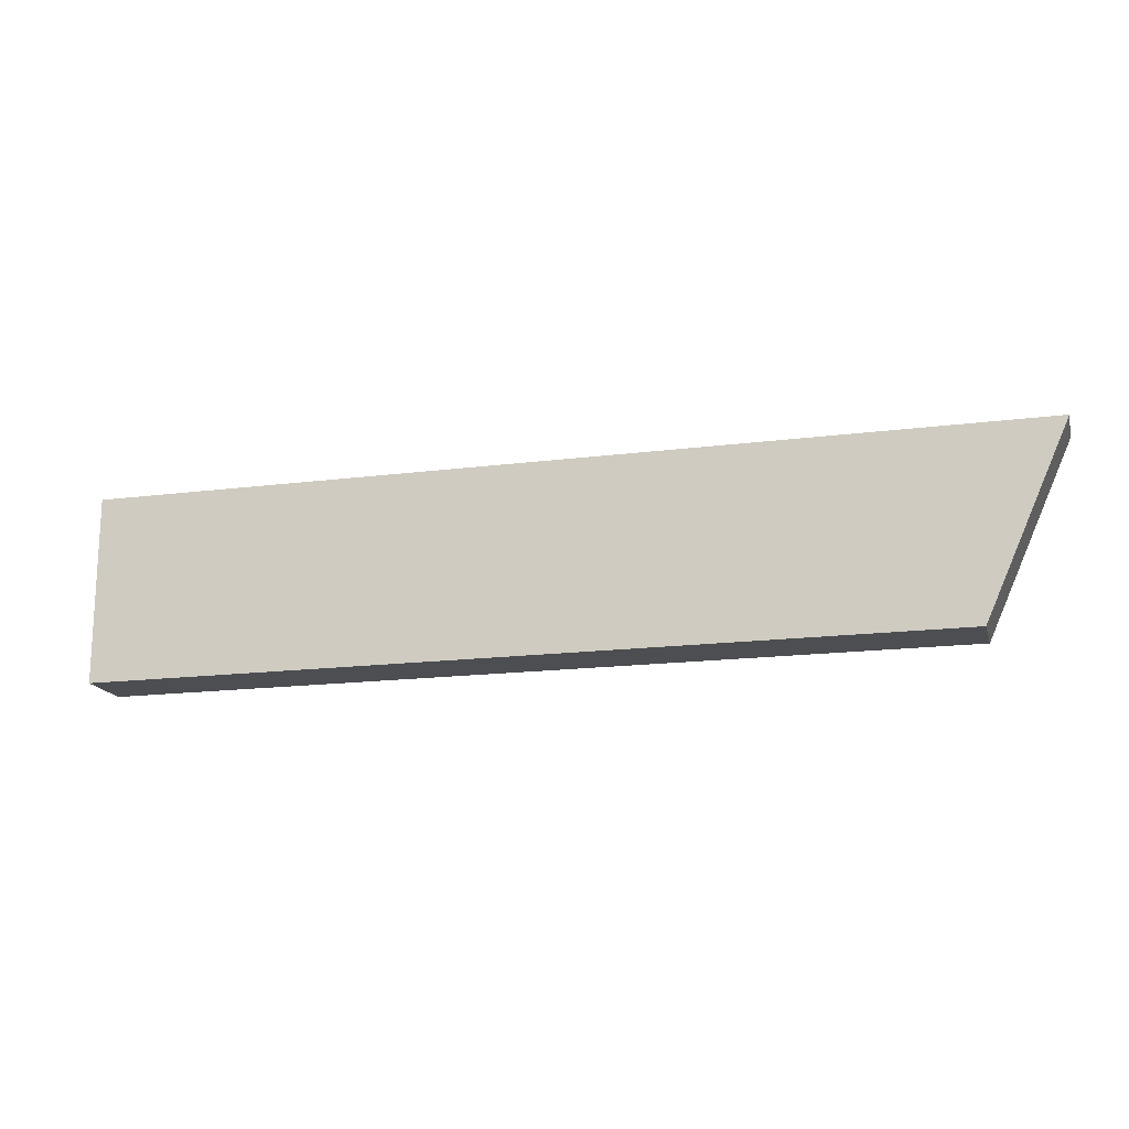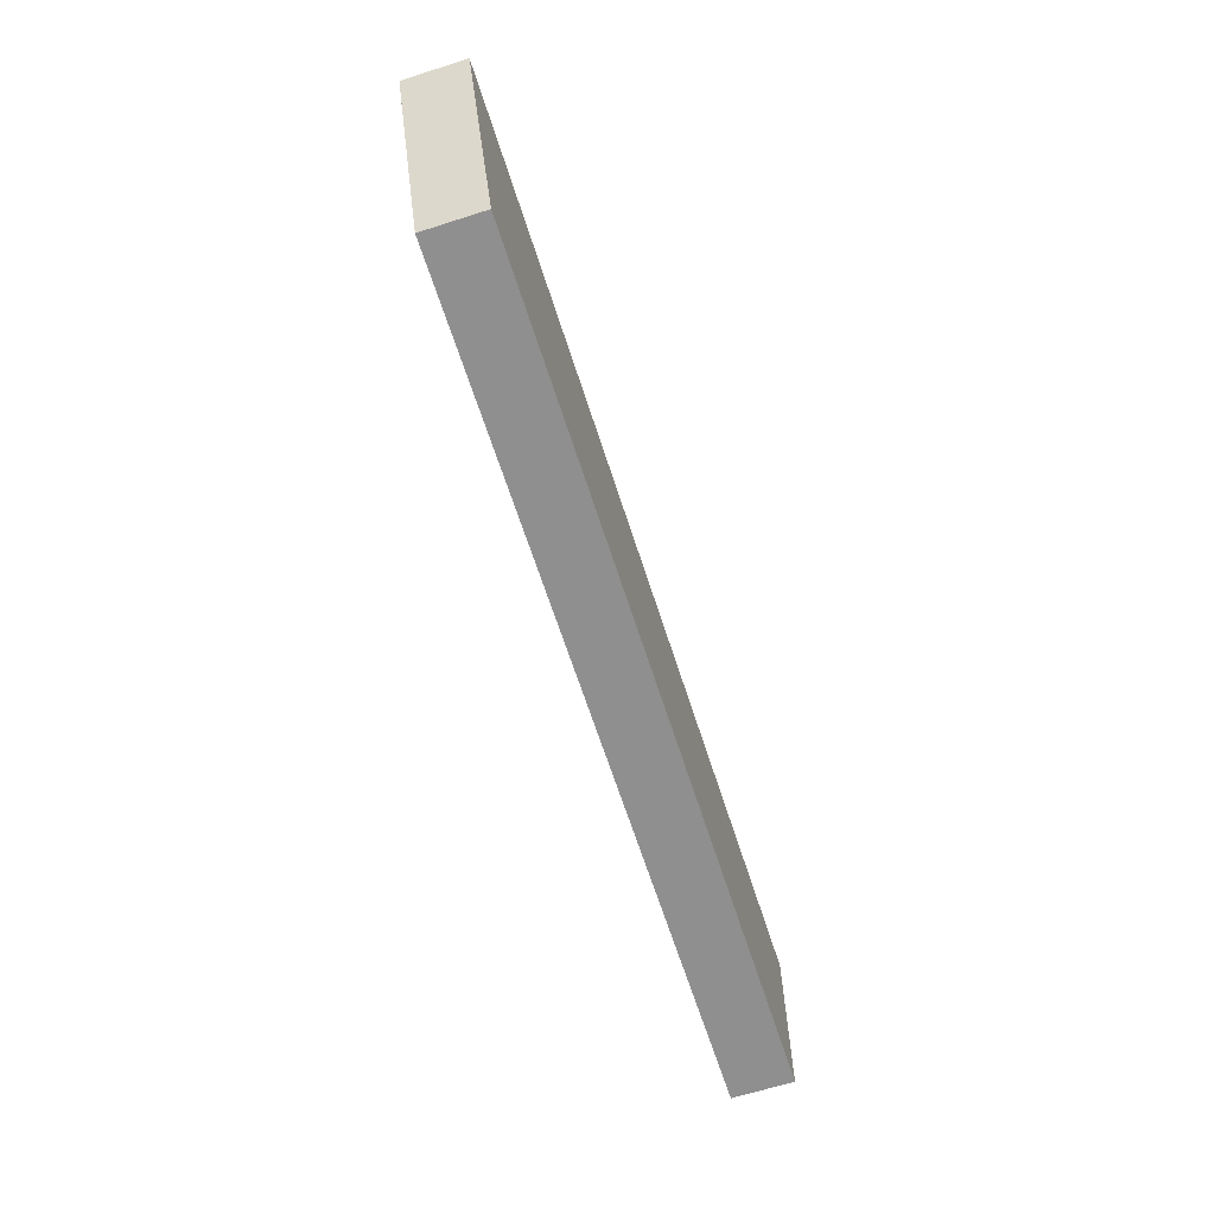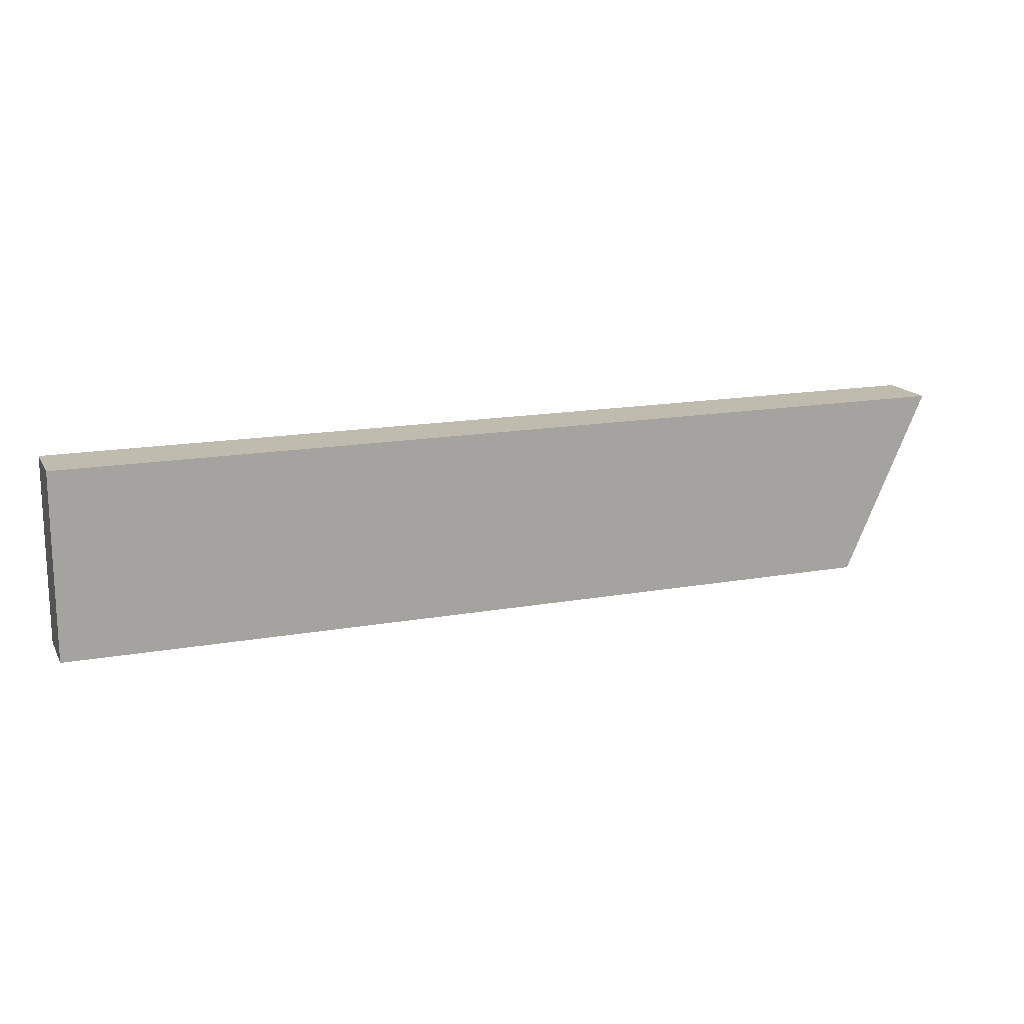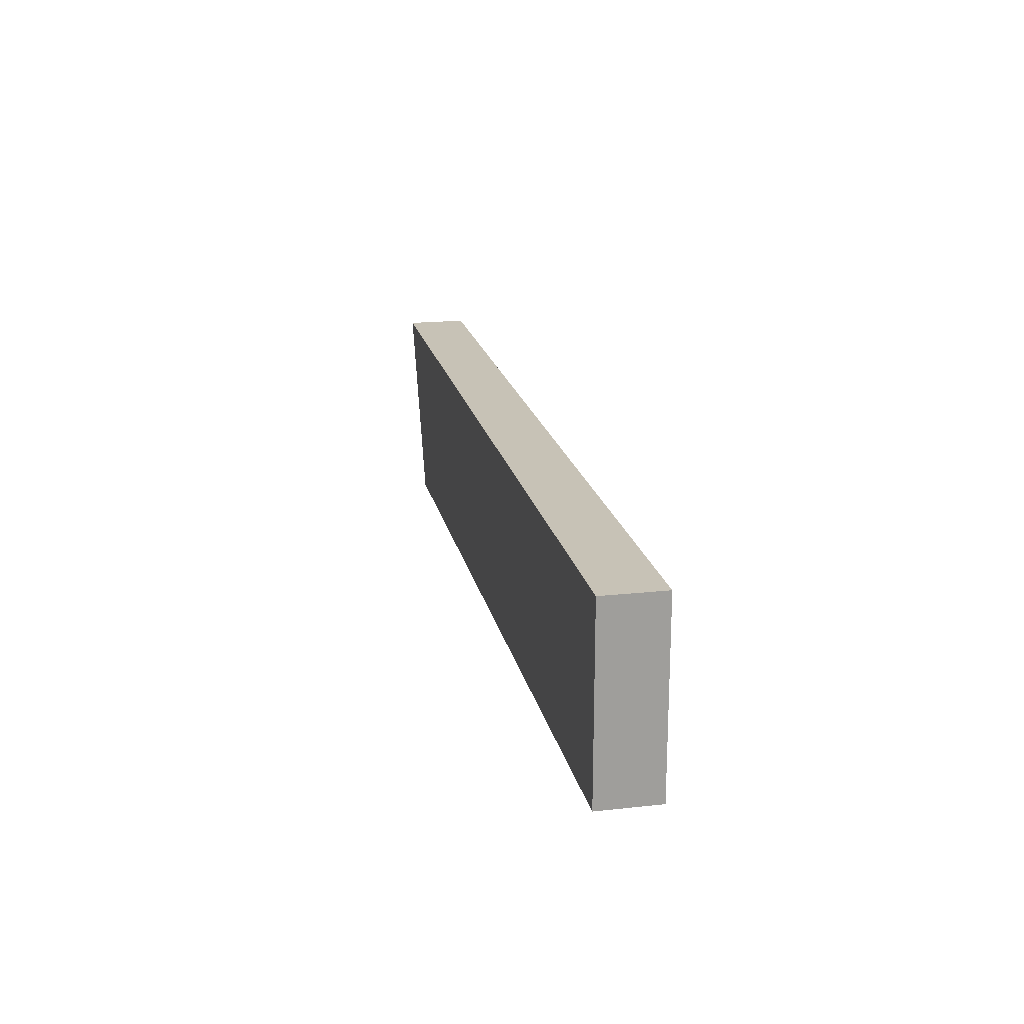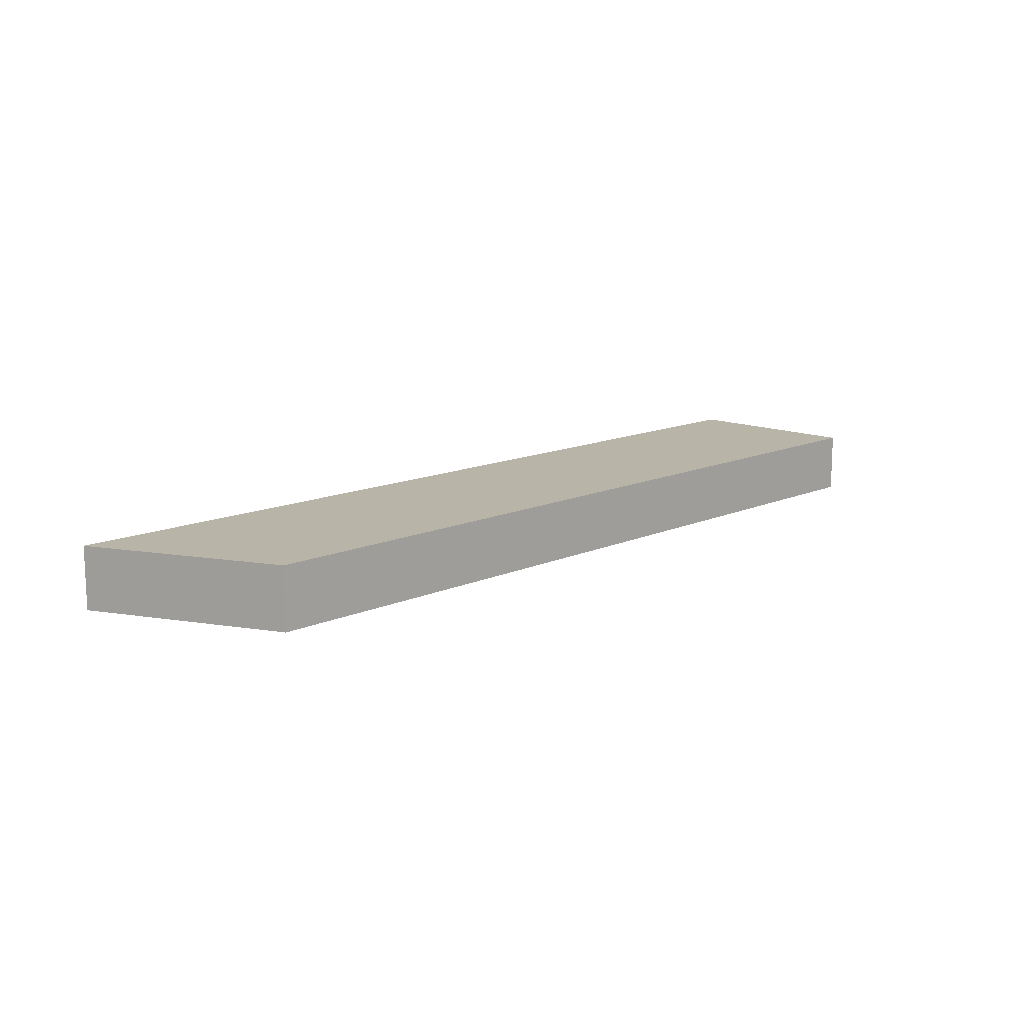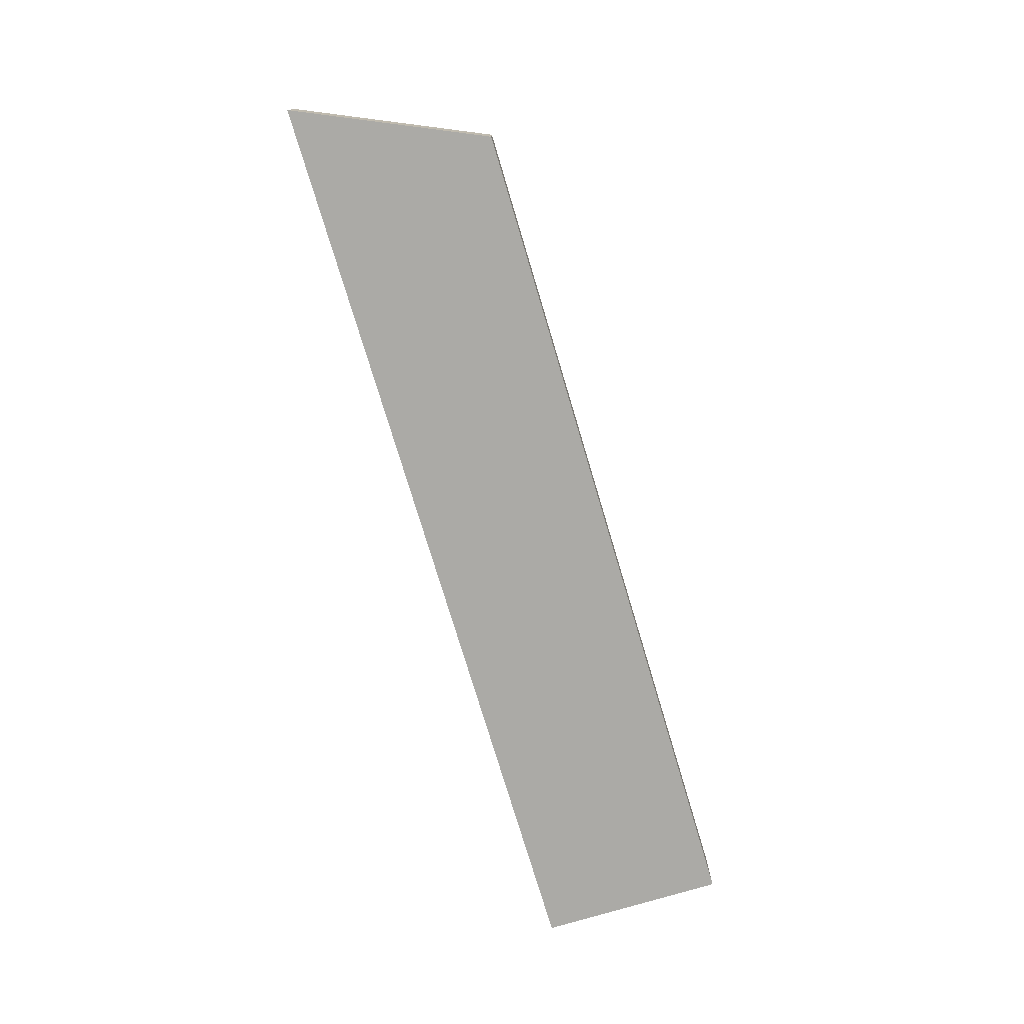
<metadata>
{"format":"obj","ext":"obj","renderer":"f3d","projection":"perspective","resolution":1024,"background":"white","views":[{"elev":-16.7,"azim":14.6,"up":"+Z"},{"elev":-65.4,"azim":107.8,"up":"+Z"},{"elev":15.9,"azim":-20.5,"up":"+Z"},{"elev":19.3,"azim":-101.7,"up":"+Z"},{"elev":13.0,"azim":134.1,"up":"+Y"},{"elev":-75.8,"azim":106.7,"up":"+Y"}]}
</metadata>
<code>
v 285.7 54.73 -159.8
v 285.7 54.73 -157.8
v 285.7 55.4 -159.8
v 295 54.73 -159.8
v 285.7 55.4 -157.8
v 295.9 54.73 -157.8
v 295 55.4 -159.8
v 295.9 55.4 -157.8
f 1 2 5
f 1 5 3
f 1 3 7
f 1 7 4
f 1 4 6
f 1 6 2
f 2 6 8
f 2 8 5
f 3 5 8
f 3 8 7
f 4 7 8
f 4 8 6

</code>
